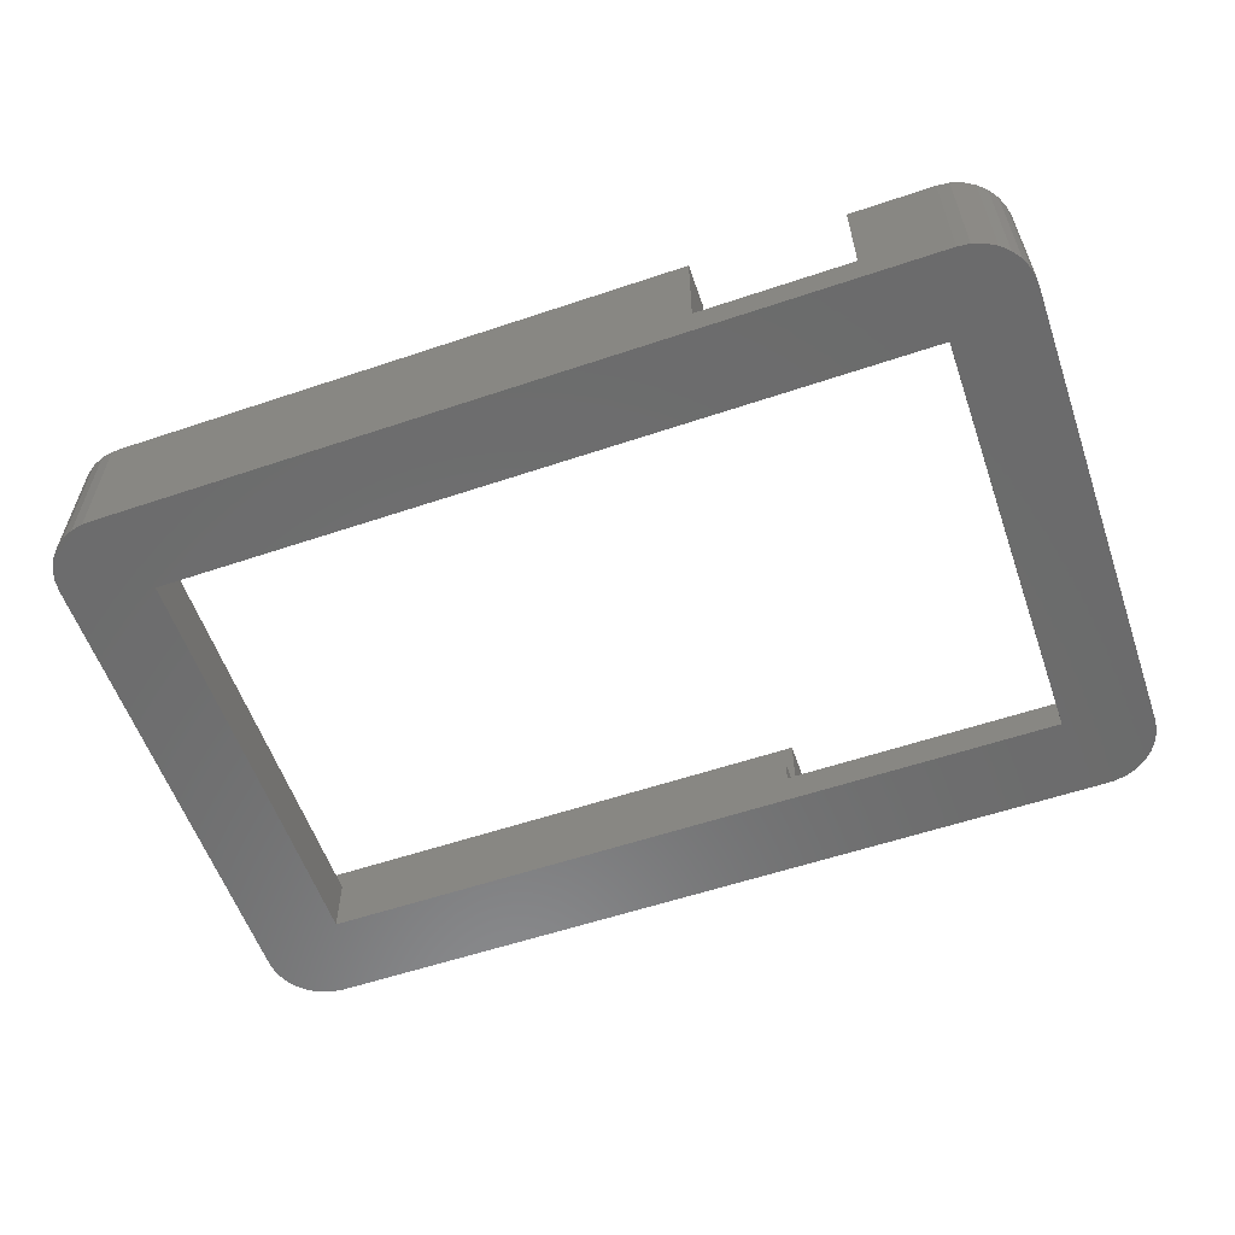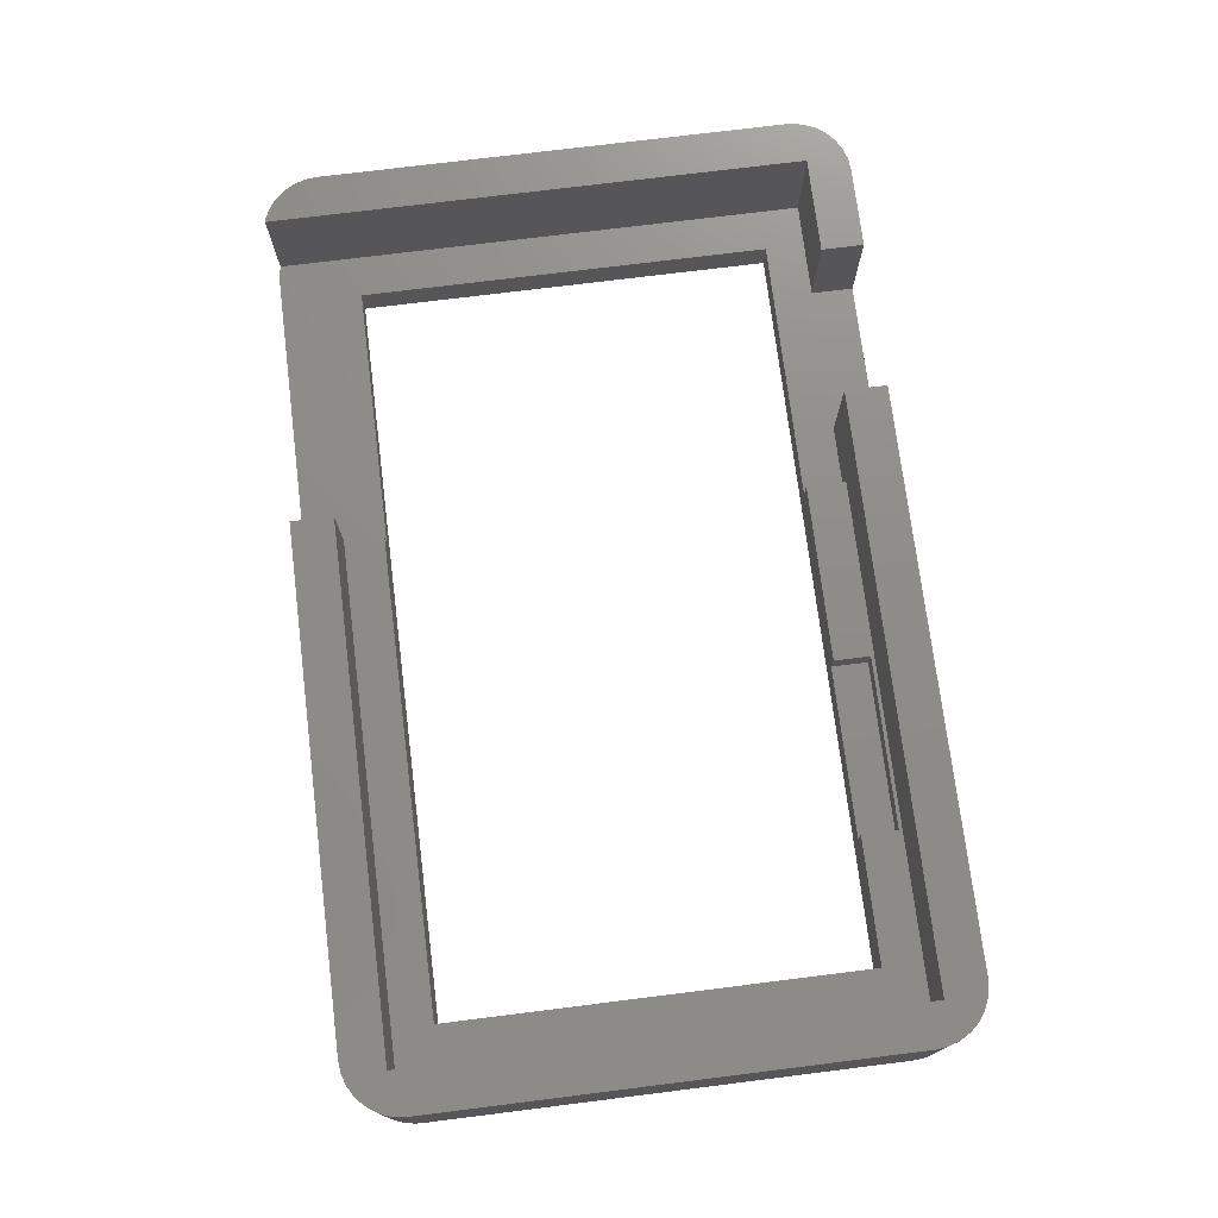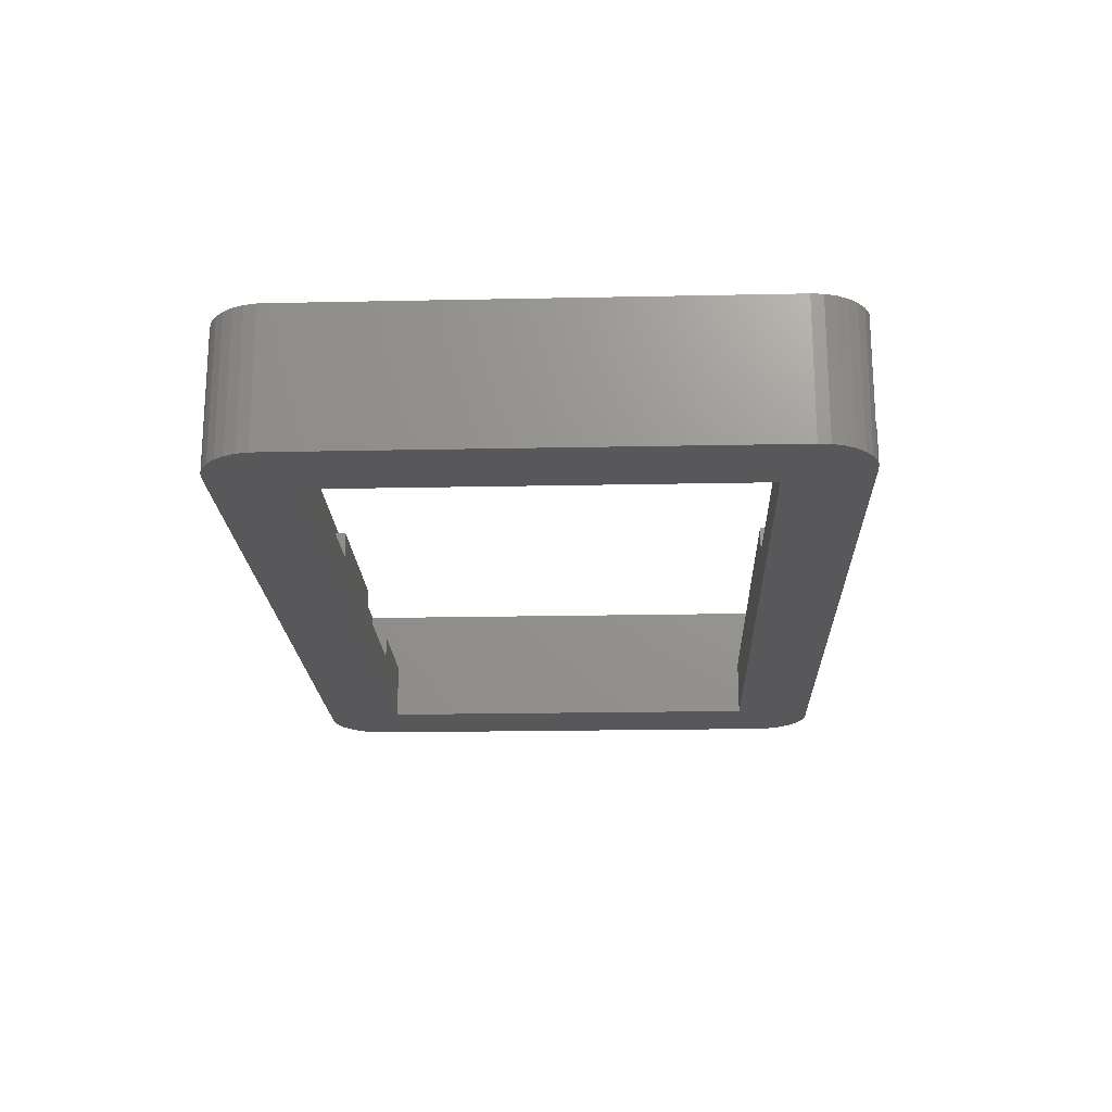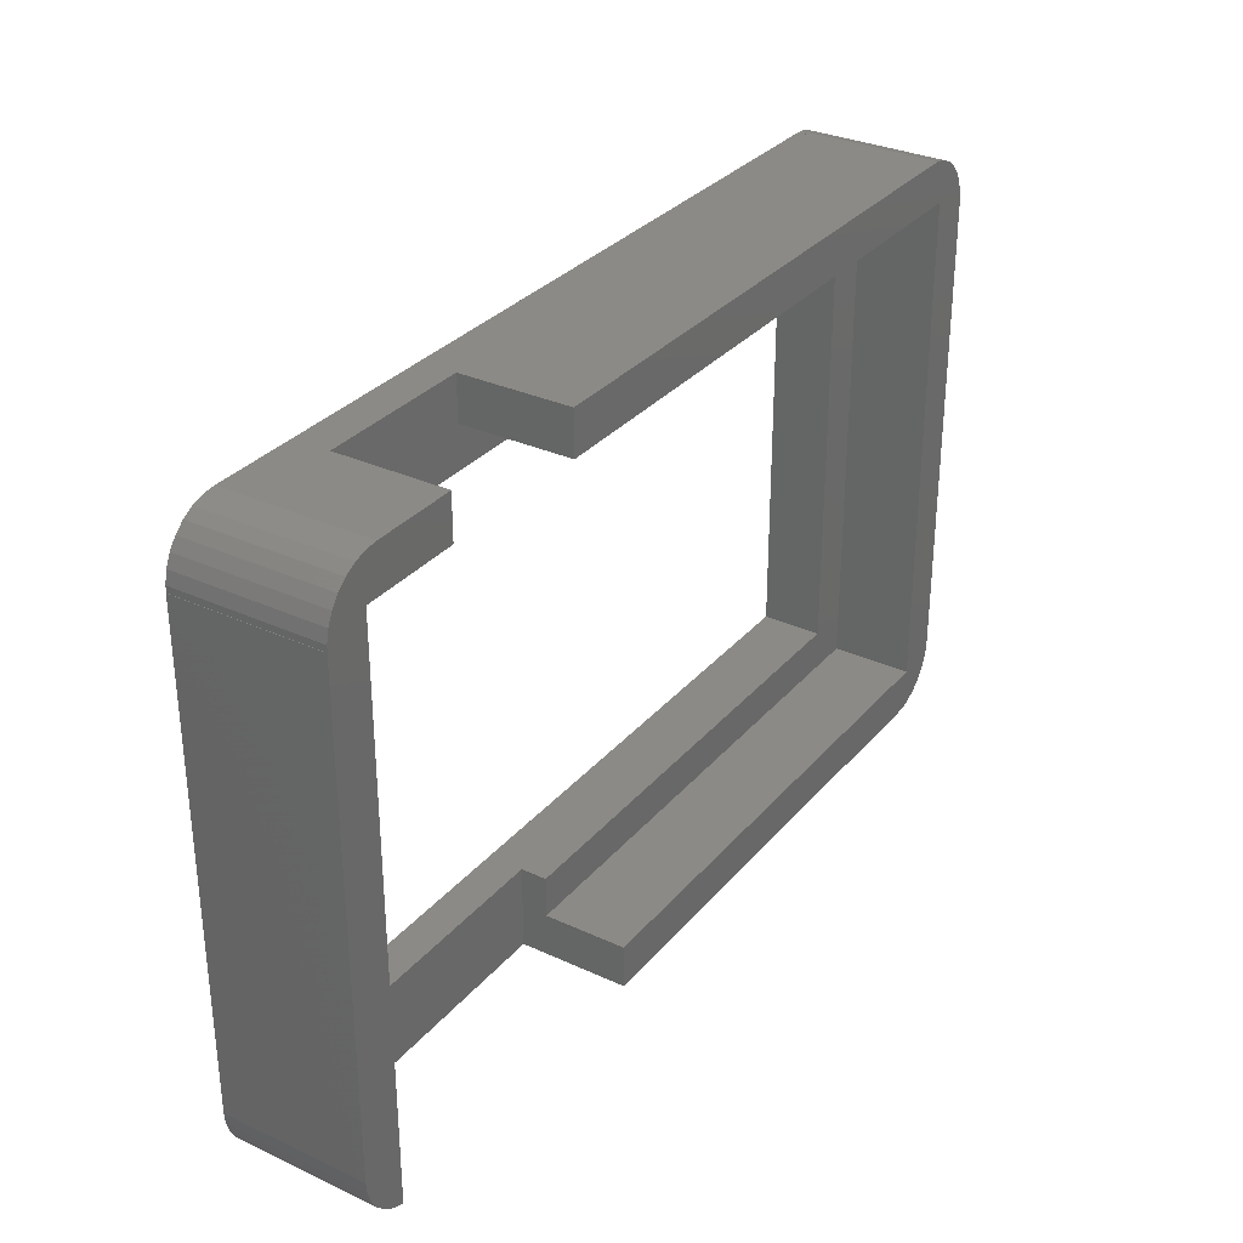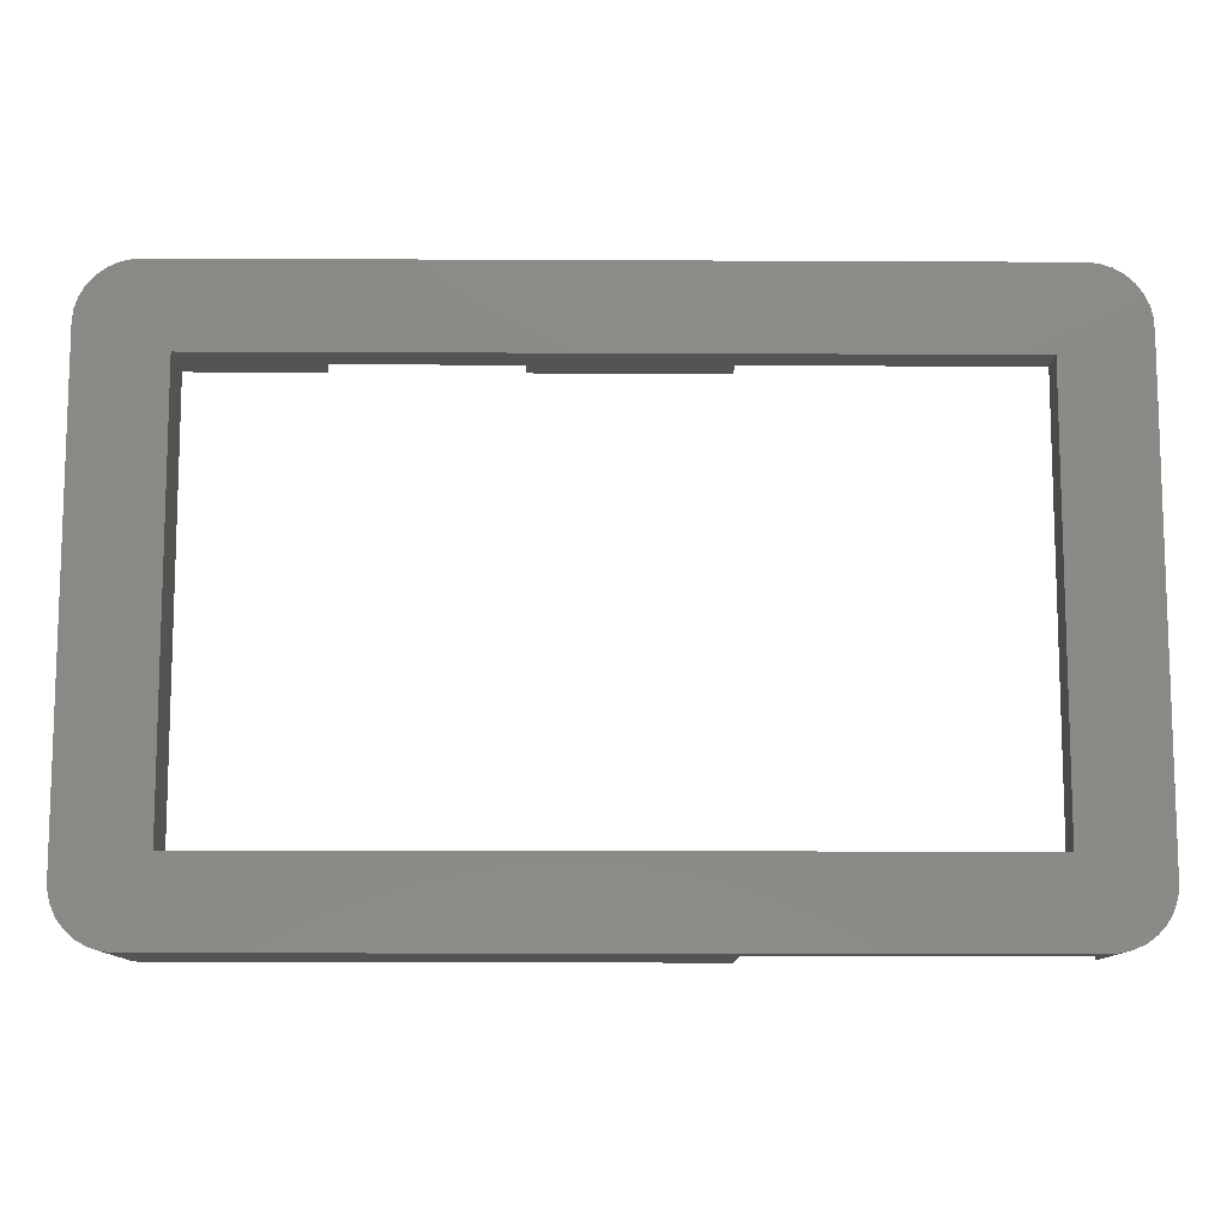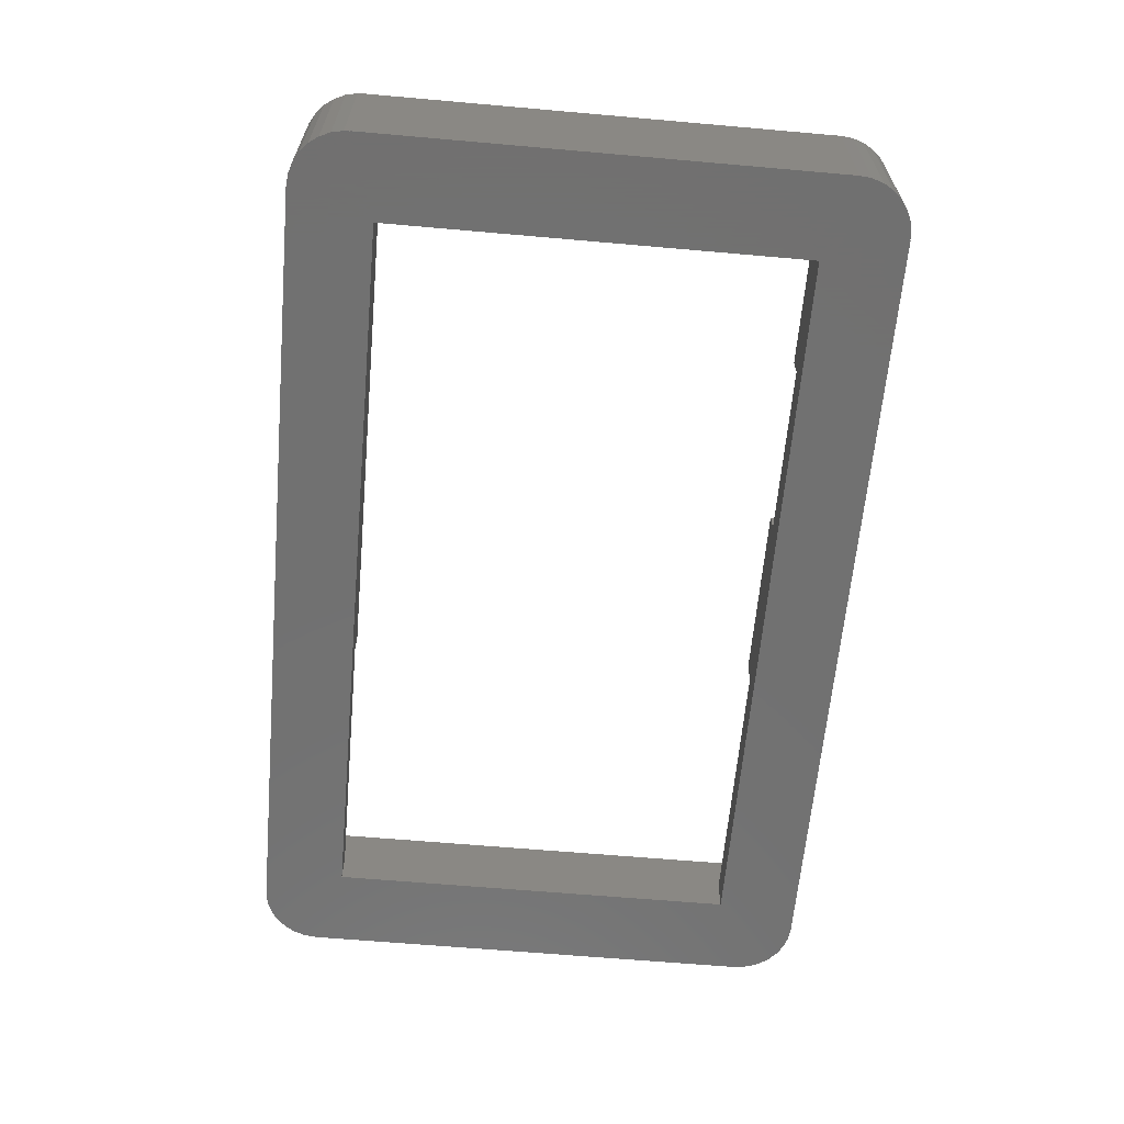
<metadata>
{"format":"stl","ext":"stl","renderer":"f3d","projection":"perspective","resolution":1024,"background":"white","views":[{"elev":-58.0,"azim":-160.8,"up":"+Z"},{"elev":74.5,"azim":82.9,"up":"+Z"},{"elev":-19.9,"azim":-87.8,"up":"+Z"},{"elev":31.6,"azim":-56.9,"up":"+Y"},{"elev":-11.1,"azim":179.3,"up":"+Y"},{"elev":-63.1,"azim":84.9,"up":"+Z"}]}
</metadata>
<code>
# stl→obj: 134 verts, 268 faces
v 3.7 0.1926 12.2
v 3.7 47.45 3
v 3.7 47.45 12.2
v 3.7 0.1926 3
v 76.45 3.7 12.2
v 76.45 3.7 5.2
v 31 3.7 12.2
v 31 3.7 5.2
v 72.75 7.2 5.2
v 31 43.95 5.2
v 46.7 43.95 5.2
v 46.7 47.15 5.2
v 31 47.45 5.2
v 76.45 47.45 5.2
v 61.7 47.15 5.2
v 72.75 43.95 5.2
v 61.7 43.95 5.2
v 31 7.2 5.2
v 12.2 47.45 3
v 12.2 47.45 12.2
v 76.45 47.45 12.2
v 25.2 47.45 12.2
v 25.2 47.45 3
v 31 47.45 3
v 7.4 7.2 3
v 7.4 43.95 0
v 7.4 43.95 3
v 7.4 7.2 0
v 31 7.2 3
v 72.75 7.2 0
v 61.7 43.95 3.1
v 72.75 43.95 0
v 46.7 43.95 3.1
v 31 43.95 3
v 46.7 47.15 3.1
v 61.7 47.15 3.1
v 12.2 51.15 3
v 12.2 51.15 12.2
v 5 0 3
v 5 0.02739 3
v 31 0 3
v 4.477 0.02739 3
v 25.2 51.15 3
v 25.2 51.15 12.2
v 31 0 12.2
v 0 5 0
v 0 5 12.2
v 0 46.15 0
v 0 46.15 12.2
v 70.12 0 12.2
v 70.12 0 0
v 5 0 0
v 2.977e-16 5 0
v 0.02739 46.15 0
v 0.02739 46.67 0
v 0.2447 47.7 0
v 0.1093 3.96 0
v 0.6699 48.65 0
v 1.284 49.5 0
v 2.061 50.2 0
v 2.966 50.72 0
v 3.96 51.04 0
v 5 51.15 0
v 80.15 46.15 0
v 80.15 41.12 0
v 10.03 51.15 0
v 75.15 51.15 0
v 75.15 51.12 0
v 75.67 51.12 0
v 76.7 50.91 0
v 77.65 50.48 0
v 78.5 49.87 0
v 79.2 49.09 0
v 79.72 48.18 0
v 80.04 47.19 0
v 80.15 5 0
v 0.4323 2.966 0
v 80.12 4.477 0
v 79.91 3.455 0
v 80.12 5 0
v 79.48 2.5 0
v 78.87 1.654 0
v 78.09 0.9549 0
v 77.18 0.4323 0
v 76.19 0.1093 0
v 75.15 2.977e-16 0
v 75.15 0 0
v 70.12 1.116e-15 0
v 4.477 0.02739 0
v 3.455 0.2447 0
v 5 0.02739 0
v 2.5 0.6699 0
v 1.654 1.284 0
v 0.9549 2.061 0
v 75.15 51.15 12.2
v 10.03 51.15 12.2
v 70.12 1.116e-15 12.2
v 75.15 0 12.2
v 75.15 2.977e-16 12.2
v 75.15 51.12 12.2
v 77.18 0.4323 12.2
v 78.09 0.9549 12.2
v 76.19 0.1093 12.2
v 78.87 1.654 12.2
v 79.48 2.5 12.2
v 79.91 3.455 12.2
v 80.12 4.477 12.2
v 80.12 5 12.2
v 80.15 41.12 12.2
v 80.15 5 12.2
v 80.15 46.15 12.2
v 80.04 47.19 12.2
v 79.72 48.18 12.2
v 79.2 49.09 12.2
v 78.5 49.87 12.2
v 77.65 50.48 12.2
v 76.7 50.91 12.2
v 75.67 51.12 12.2
v 2.977e-16 5 12.2
v 0.1093 3.96 12.2
v 0.4323 2.966 12.2
v 0.9549 2.061 12.2
v 1.654 1.284 12.2
v 2.5 0.6699 12.2
v 3.455 0.2447 12.2
v 3.96 51.04 12.2
v 5 51.15 12.2
v 0.02739 46.67 12.2
v 0.02739 46.15 12.2
v 2.966 50.72 12.2
v 2.061 50.2 12.2
v 1.284 49.5 12.2
v 0.6699 48.65 12.2
v 0.2447 47.7 12.2
f 1 2 3
f 1 4 2
f 5 6 7
f 7 6 8
f 8 6 9
f 10 11 12
f 10 12 13
f 13 12 14
f 12 15 14
f 9 6 16
f 16 14 15
f 17 16 15
f 16 6 14
f 18 8 9
f 3 19 20
f 3 2 19
f 14 21 13
f 21 22 13
f 23 24 13
f 23 13 22
f 21 14 5
f 5 14 6
f 25 26 27
f 25 28 26
f 29 18 9
f 29 9 30
f 29 28 25
f 30 28 29
f 31 32 16
f 17 31 16
f 33 32 31
f 11 10 33
f 10 34 33
f 26 32 33
f 26 33 34
f 27 26 34
f 16 32 9
f 9 32 30
f 11 35 12
f 11 33 35
f 35 31 36
f 35 33 31
f 12 36 15
f 12 35 36
f 15 36 17
f 17 36 31
f 20 37 38
f 20 19 37
f 39 25 40
f 41 25 39
f 4 42 40
f 25 41 29
f 25 27 2
f 4 40 25
f 23 27 34
f 23 34 24
f 2 27 19
f 37 23 43
f 37 19 23
f 19 27 23
f 4 25 2
f 44 43 22
f 22 43 23
f 13 24 10
f 10 24 34
f 7 8 45
f 29 8 18
f 41 8 29
f 45 8 41
f 46 47 48
f 48 47 49
f 50 45 41
f 50 41 51
f 51 41 52
f 41 39 52
f 46 28 53
f 46 48 28
f 54 55 56
f 28 57 53
f 54 56 26
f 56 58 26
f 58 59 26
f 59 60 26
f 60 61 26
f 61 62 26
f 63 26 62
f 32 64 65
f 66 67 32
f 32 26 66
f 68 69 70
f 68 70 32
f 70 71 32
f 71 72 32
f 72 73 32
f 73 74 32
f 74 75 32
f 64 32 75
f 32 67 68
f 65 76 30
f 77 57 28
f 78 79 80
f 79 30 80
f 81 30 79
f 82 30 81
f 83 30 82
f 84 30 83
f 85 30 84
f 86 30 85
f 87 88 86
f 51 28 88
f 51 52 28
f 28 48 26
f 89 90 91
f 90 28 91
f 92 28 90
f 93 28 92
f 94 28 93
f 77 28 94
f 63 66 26
f 54 26 48
f 52 91 28
f 88 28 30
f 86 88 30
f 80 30 76
f 30 32 65
f 43 95 67
f 66 96 37
f 96 38 37
f 66 43 67
f 37 43 66
f 43 44 95
f 97 98 99
f 95 44 100
f 5 101 102
f 7 45 97
f 97 5 7
f 97 45 50
f 97 99 5
f 99 103 5
f 5 103 101
f 5 102 104
f 5 104 105
f 5 105 106
f 5 106 107
f 5 107 108
f 5 108 109
f 108 110 109
f 21 109 111
f 21 111 112
f 21 112 113
f 21 100 22
f 113 114 21
f 114 115 21
f 115 116 21
f 116 117 21
f 117 118 21
f 118 100 21
f 100 44 22
f 109 21 5
f 119 49 47
f 120 1 119
f 121 1 120
f 122 1 121
f 123 1 122
f 124 1 123
f 125 1 124
f 126 3 127
f 38 96 20
f 20 96 3
f 96 127 3
f 128 129 3
f 126 130 3
f 130 131 3
f 131 132 3
f 132 133 3
f 133 134 3
f 134 128 3
f 129 49 119
f 129 119 3
f 119 1 3
f 65 110 76
f 65 109 110
f 53 120 119
f 53 57 120
f 57 121 120
f 57 77 121
f 91 42 89
f 91 40 42
f 92 123 93
f 92 124 123
f 94 123 122
f 94 93 123
f 77 122 121
f 77 94 122
f 90 124 92
f 90 125 124
f 1 125 4
f 89 4 90
f 42 4 89
f 4 125 90
f 53 47 46
f 53 119 47
f 52 39 91
f 91 39 40
f 50 88 97
f 50 51 88
f 85 99 86
f 85 103 99
f 84 103 85
f 84 101 103
f 80 107 78
f 80 108 107
f 81 104 82
f 81 105 104
f 82 102 83
f 82 104 102
f 83 101 84
f 83 102 101
f 79 105 81
f 79 106 105
f 78 106 79
f 78 107 106
f 87 97 88
f 87 98 97
f 86 98 87
f 86 99 98
f 76 108 80
f 76 110 108
f 111 64 75
f 112 111 75
f 112 75 74
f 113 112 74
f 68 100 69
f 69 100 118
f 71 116 72
f 72 116 115
f 114 73 72
f 115 114 72
f 113 74 73
f 114 113 73
f 70 117 71
f 71 117 116
f 69 118 70
f 70 118 117
f 64 109 65
f 64 111 109
f 67 100 68
f 67 95 100
f 62 126 63
f 63 126 127
f 61 130 62
f 62 130 126
f 54 129 55
f 55 129 128
f 58 133 59
f 59 133 132
f 59 132 60
f 60 132 131
f 60 131 61
f 61 131 130
f 56 134 58
f 58 134 133
f 55 128 56
f 56 128 134
f 63 127 66
f 66 127 96
f 48 49 54
f 54 49 129

</code>
